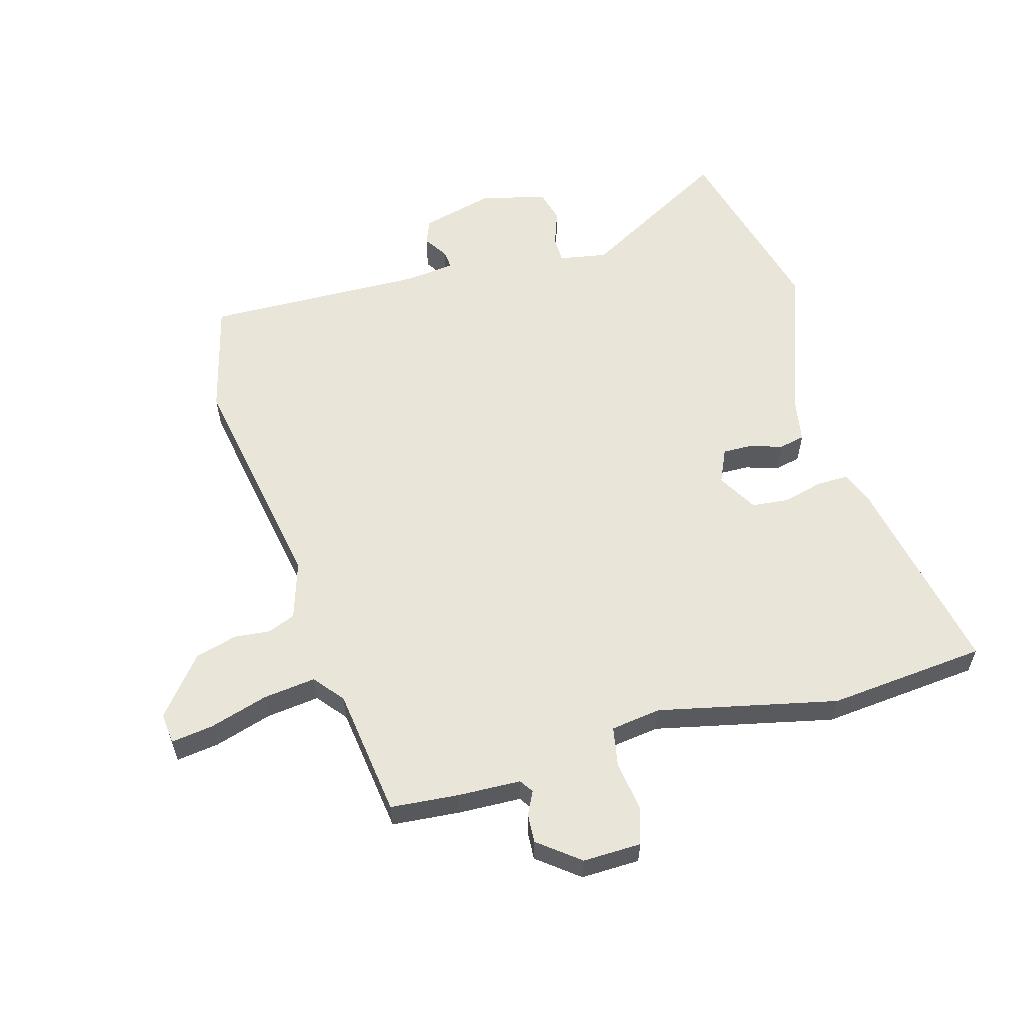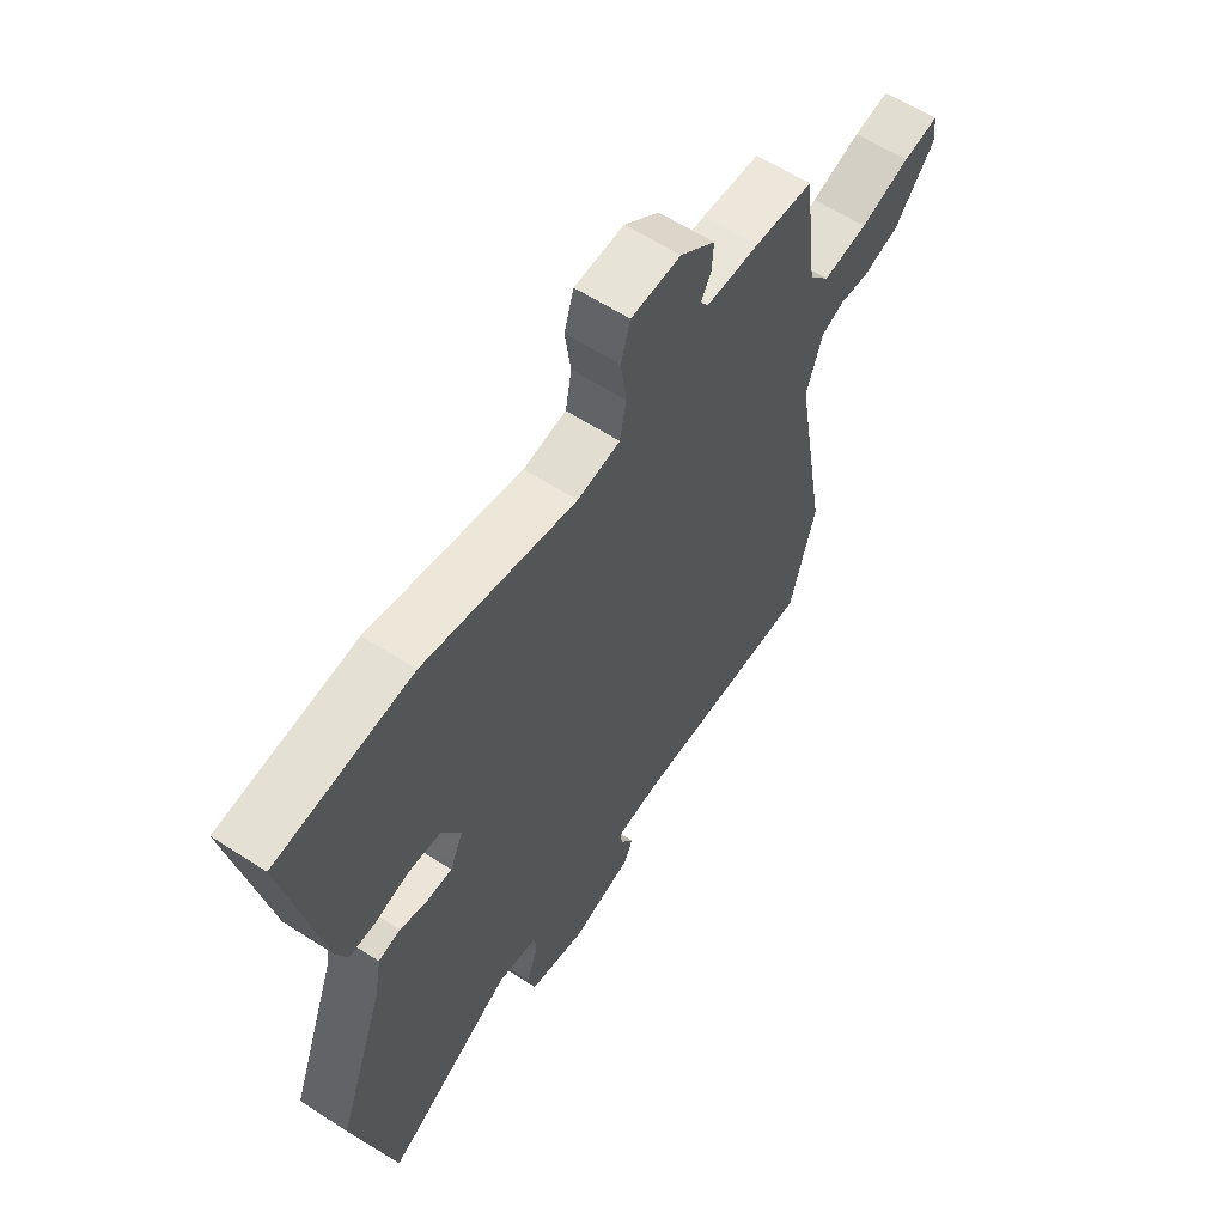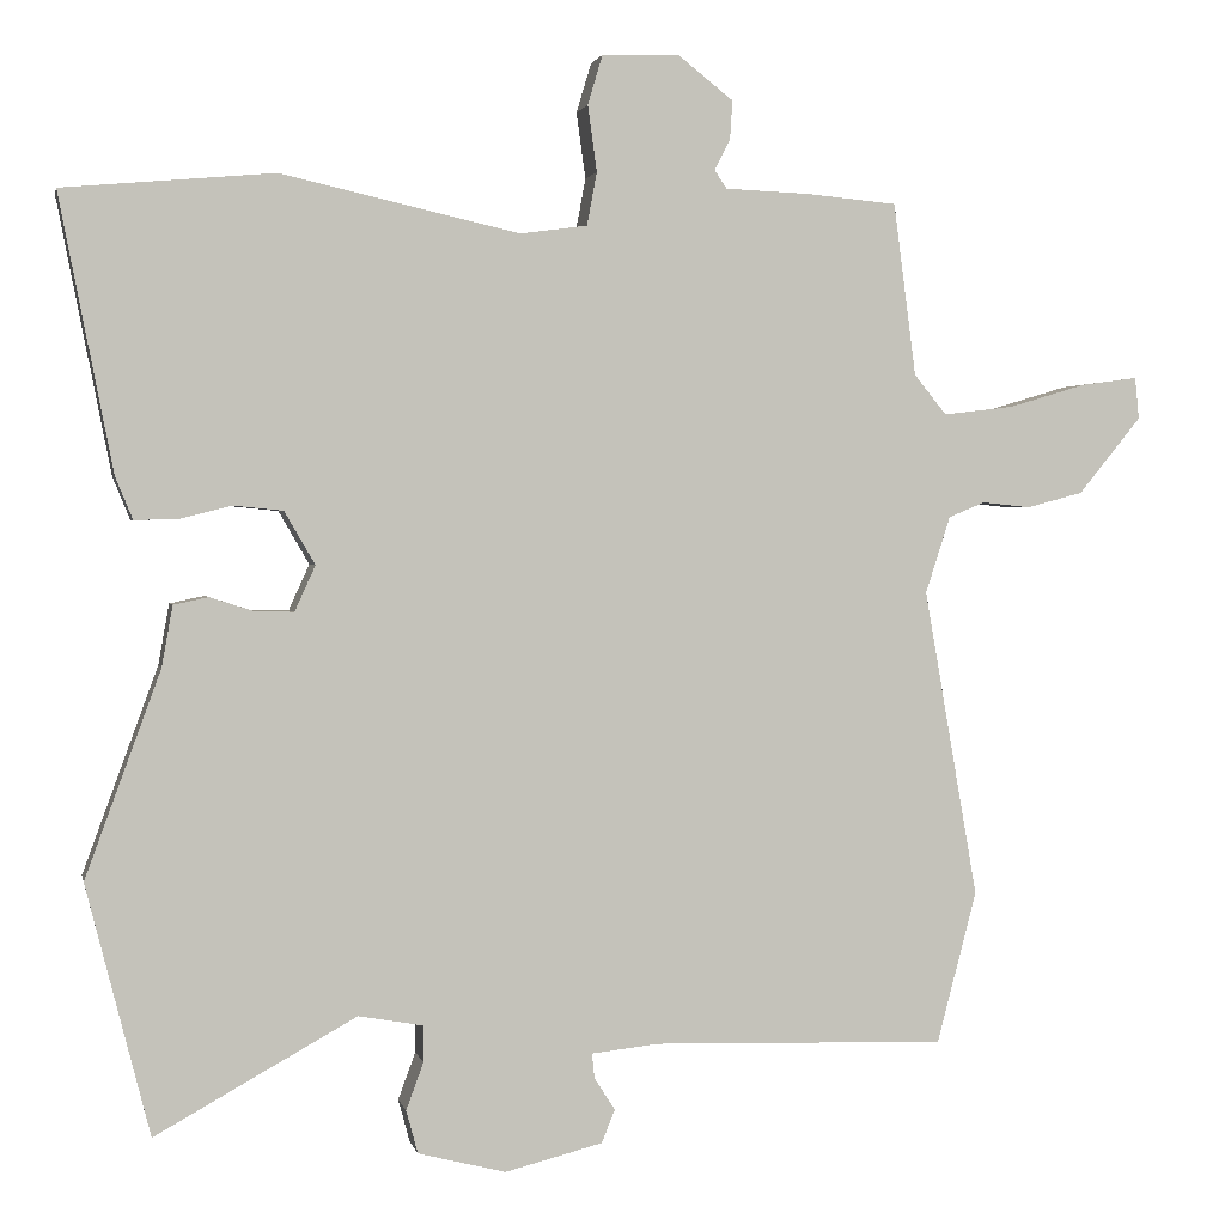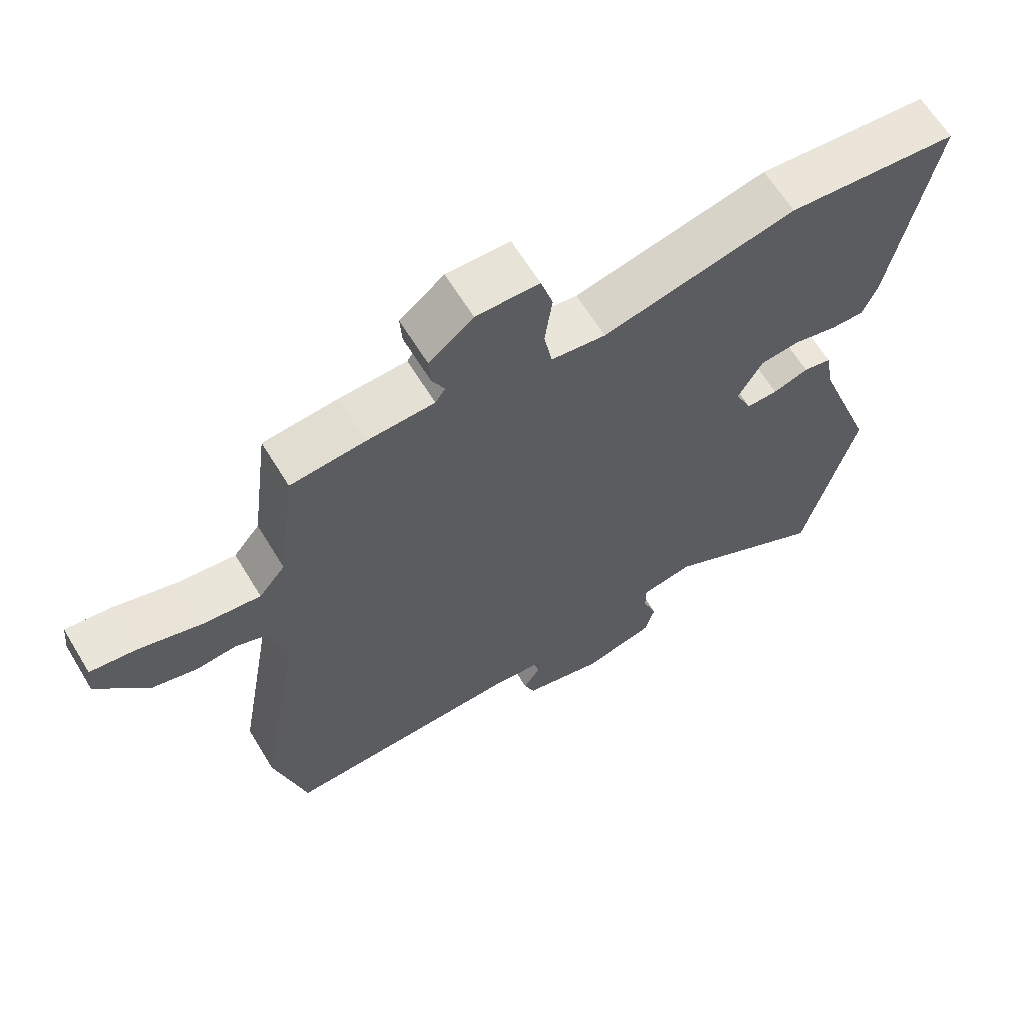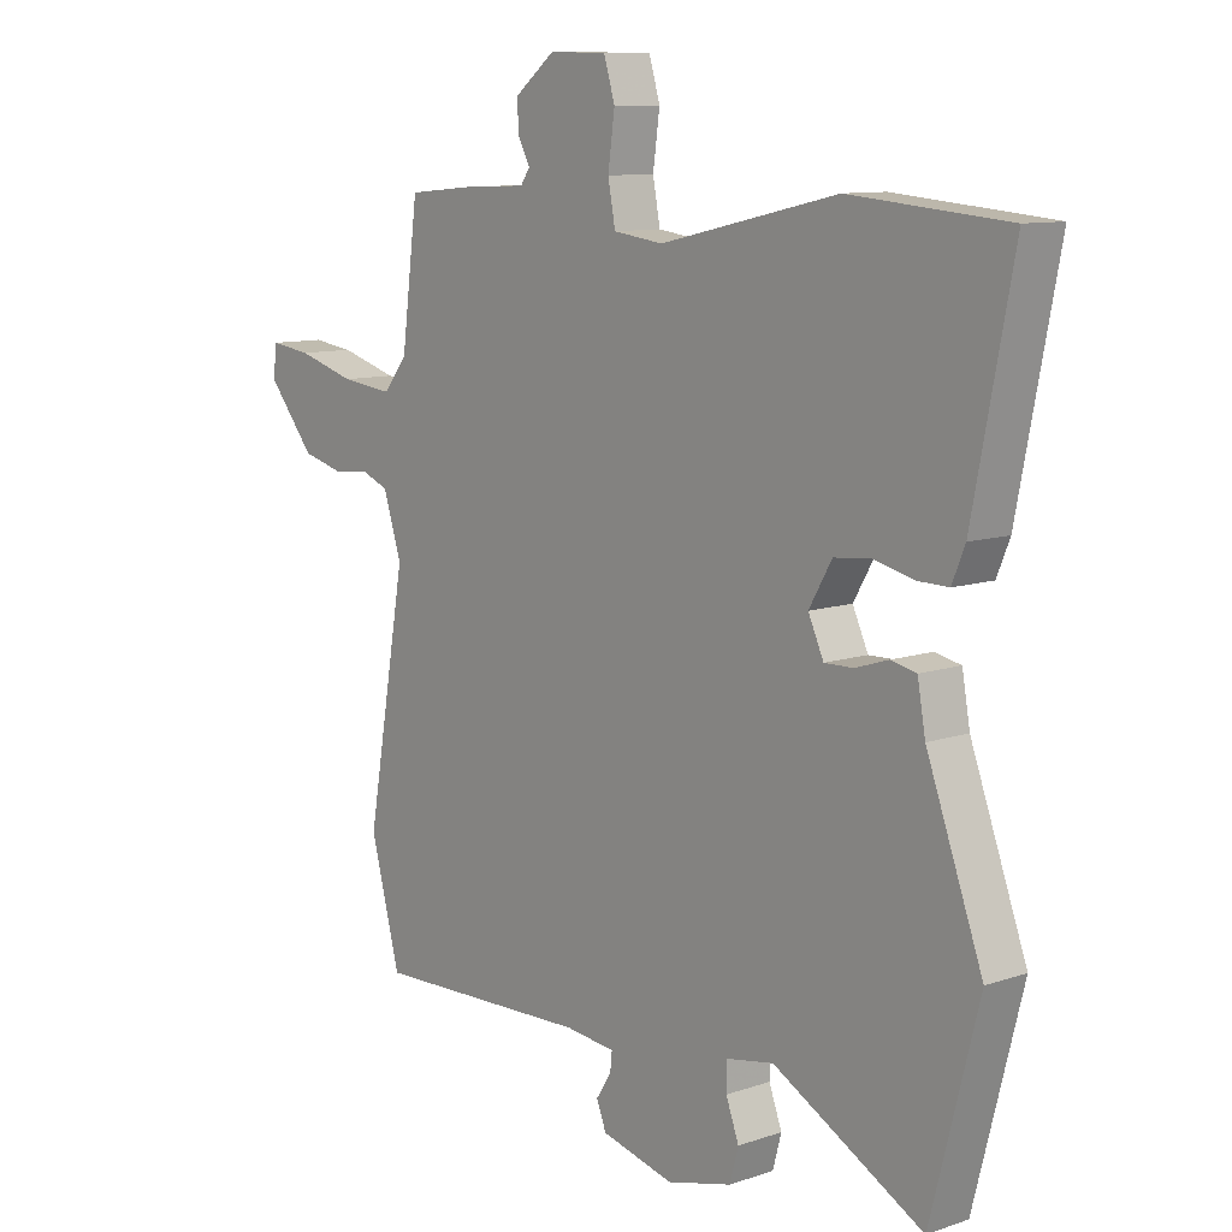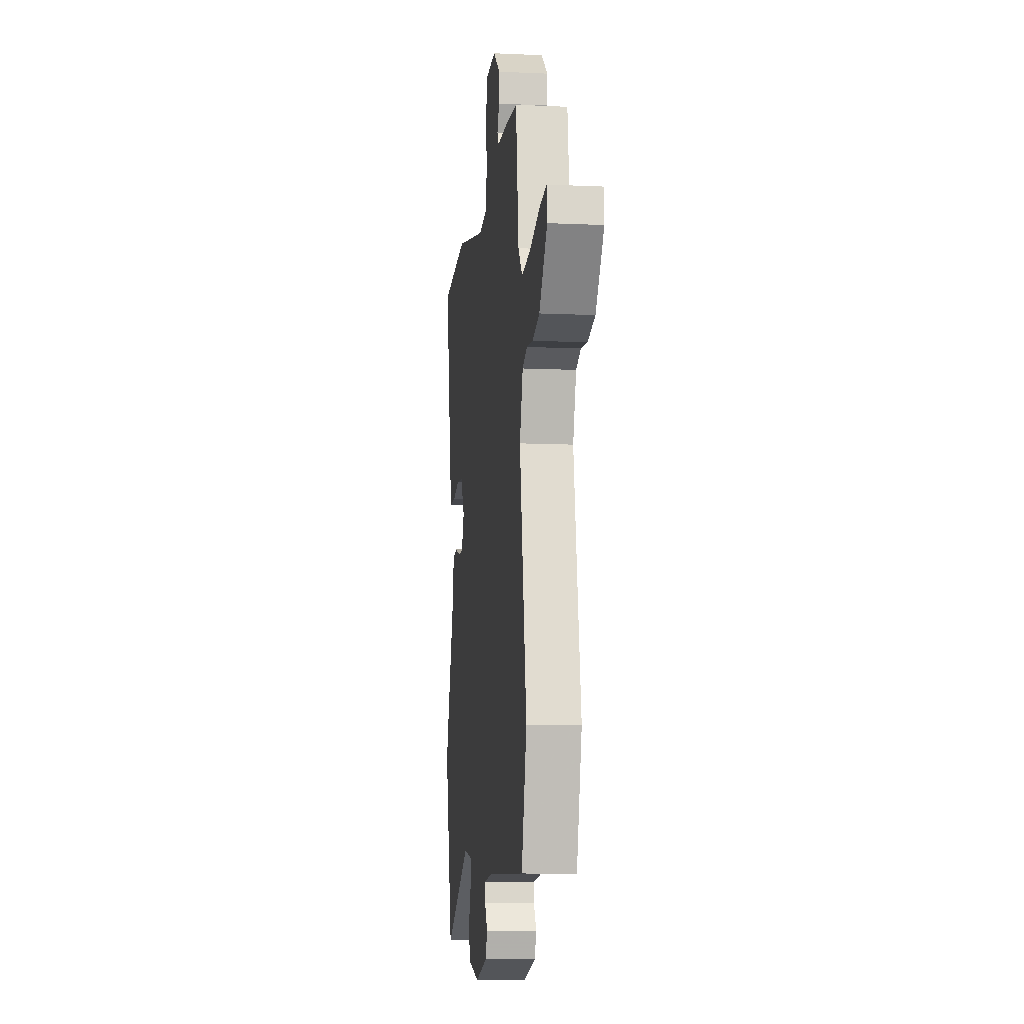
<metadata>
{"format":"obj","ext":"obj","renderer":"f3d","projection":"perspective","resolution":1024,"background":"white","views":[{"elev":58.5,"azim":-16.0,"up":"+Y"},{"elev":60.5,"azim":123.6,"up":"+Z"},{"elev":1.7,"azim":168.2,"up":"+Z"},{"elev":63.8,"azim":-31.3,"up":"+Z"},{"elev":10.1,"azim":49.0,"up":"+Z"},{"elev":-9.9,"azim":-96.7,"up":"+Z"}]}
</metadata>
<code>
v 0.548 0.07 -0.311
v 0.471 0.07 -0.613
v 0.228 0.07 -0.478
v 0.15 0.07 -0.492
v 0.15 0.07 -0.536
v 0.171 0.07 -0.593
v 0.157 0.07 -0.645
v 0.051 0.07 -0.672
v -0.067 0.07 -0.642
v -0.083 0.07 -0.602
v -0.058 0.07 -0.563
v -0.055 0.07 -0.533
v -0.136 0.07 -0.524
v -0.491 0.07 -0.534
v -0.539 0.07 -0.351
v -0.474 0.07 0.021
v -0.504 0.07 0.114
v -0.548 0.07 0.132
v -0.606 0.07 0.126
v -0.674 0.07 0.144
v -0.75 0.07 0.237
v -0.745 0.07 0.287
v -0.677 0.07 0.278
v -0.583 0.07 0.25
v -0.498 0.07 0.24
v -0.459 0.07 0.288
v -0.432 0.07 0.496
v -0.322 0.07 0.506
v -0.221 0.07 0.51
v -0.206 0.07 0.532
v -0.225 0.07 0.569
v -0.228 0.07 0.616
v -0.162 0.07 0.668
v -0.068 0.07 0.666
v -0.05 0.07 0.606
v -0.061 0.07 0.526
v -0.049 0.07 0.462
v 0.032 0.07 0.451
v 0.32 0.07 0.516
v 0.575 0.07 0.493
v 0.51 0.07 0.161
v 0.489 0.07 0.11
v 0.438 0.07 0.111
v 0.374 0.07 0.127
v 0.314 0.07 0.121
v 0.277 0.07 0.057
v 0.302 0.07 0.002
v 0.349 0.07 0.003
v 0.402 0.07 0.02
v 0.444 0.07 0.011
v 0.457 0.07 -0.062
v 0.548 0 -0.311
v 0.471 0 -0.613
v 0.228 0 -0.478
v 0.15 0 -0.492
v 0.15 0 -0.536
v 0.171 0 -0.593
v 0.157 0 -0.645
v 0.051 0 -0.672
v -0.067 0 -0.642
v -0.083 0 -0.602
v -0.058 0 -0.563
v -0.055 0 -0.533
v -0.136 0 -0.524
v -0.491 0 -0.534
v -0.539 0 -0.351
v -0.474 0 0.021
v -0.504 0 0.114
v -0.548 0 0.132
v -0.606 0 0.126
v -0.674 0 0.144
v -0.75 0 0.237
v -0.745 0 0.287
v -0.677 0 0.278
v -0.583 0 0.25
v -0.498 0 0.24
v -0.459 0 0.288
v -0.432 0 0.496
v -0.322 0 0.506
v -0.221 0 0.51
v -0.206 0 0.532
v -0.225 0 0.569
v -0.228 0 0.616
v -0.162 0 0.668
v -0.068 0 0.666
v -0.05 0 0.606
v -0.061 0 0.526
v -0.049 0 0.462
v 0.032 0 0.451
v 0.32 0 0.516
v 0.575 0 0.493
v 0.51 0 0.161
v 0.489 0 0.11
v 0.438 0 0.111
v 0.374 0 0.127
v 0.314 0 0.121
v 0.277 0 0.057
v 0.302 0 0.002
v 0.349 0 0.003
v 0.402 0 0.02
v 0.444 0 0.011
v 0.457 0 -0.062
f 48 49 50 51
f 1 2 3
f 51 1 3
f 48 51 3
f 47 48 3
f 46 47 3 4
f 42 43 44
f 41 42 44
f 40 41 44
f 39 40 44
f 38 39 44
f 37 38 44 45
f 34 35 36
f 33 34 36
f 32 33 36
f 31 32 36
f 30 31 36
f 29 30 36 37
f 37 45 46
f 29 37 46
f 28 29 46
f 27 28 46
f 26 27 46
f 22 23 24
f 21 22 24
f 20 21 24
f 19 20 24
f 18 19 24
f 17 18 24 25
f 26 46 4
f 25 26 4
f 17 25 4
f 16 17 4
f 9 10 11
f 8 9 11
f 7 8 11
f 6 7 11
f 5 6 11
f 5 11 12
f 4 5 12 13
f 14 15 16
f 13 14 16
f 4 13 16
f 102 101 100 99
f 54 53 52
f 54 52 102
f 54 102 99
f 54 99 98
f 55 54 98 97
f 95 94 93
f 95 93 92
f 95 92 91
f 95 91 90
f 95 90 89
f 96 95 89 88
f 87 86 85
f 87 85 84
f 87 84 83
f 87 83 82
f 87 82 81
f 88 87 81 80
f 97 96 88
f 97 88 80
f 97 80 79
f 97 79 78
f 97 78 77
f 75 74 73
f 75 73 72
f 75 72 71
f 75 71 70
f 75 70 69
f 76 75 69 68
f 55 97 77
f 55 77 76
f 55 76 68
f 55 68 67
f 62 61 60
f 62 60 59
f 62 59 58
f 62 58 57
f 62 57 56
f 63 62 56
f 64 63 56 55
f 67 66 65
f 67 65 64
f 67 64 55
f 1 52 53 2
f 2 53 54 3
f 3 54 55 4
f 4 55 56 5
f 5 56 57 6
f 6 57 58 7
f 7 58 59 8
f 8 59 60 9
f 9 60 61 10
f 10 61 62 11
f 11 62 63 12
f 12 63 64 13
f 13 64 65 14
f 14 65 66 15
f 15 66 67 16
f 16 67 68 17
f 17 68 69 18
f 18 69 70 19
f 19 70 71 20
f 20 71 72 21
f 21 72 73 22
f 22 73 74 23
f 23 74 75 24
f 24 75 76 25
f 25 76 77 26
f 26 77 78 27
f 27 78 79 28
f 28 79 80 29
f 29 80 81 30
f 30 81 82 31
f 31 82 83 32
f 32 83 84 33
f 33 84 85 34
f 34 85 86 35
f 35 86 87 36
f 36 87 88 37
f 37 88 89 38
f 38 89 90 39
f 39 90 91 40
f 40 91 92 41
f 41 92 93 42
f 42 93 94 43
f 43 94 95 44
f 44 95 96 45
f 45 96 97 46
f 46 97 98 47
f 47 98 99 48
f 48 99 100 49
f 49 100 101 50
f 50 101 102 51
f 51 102 52 1

</code>
